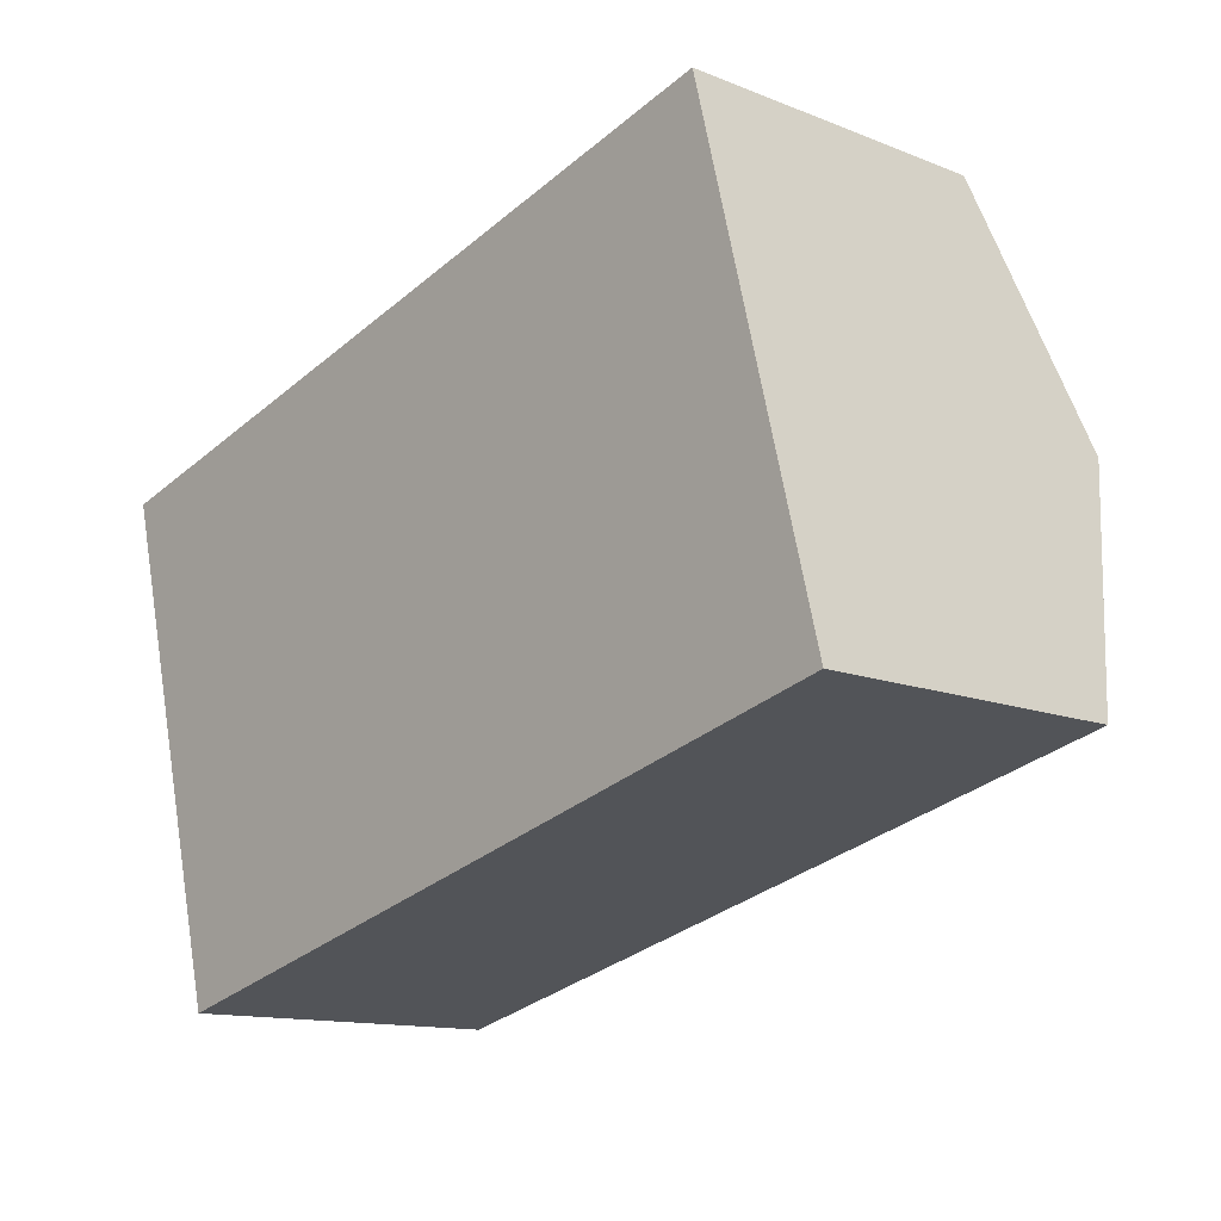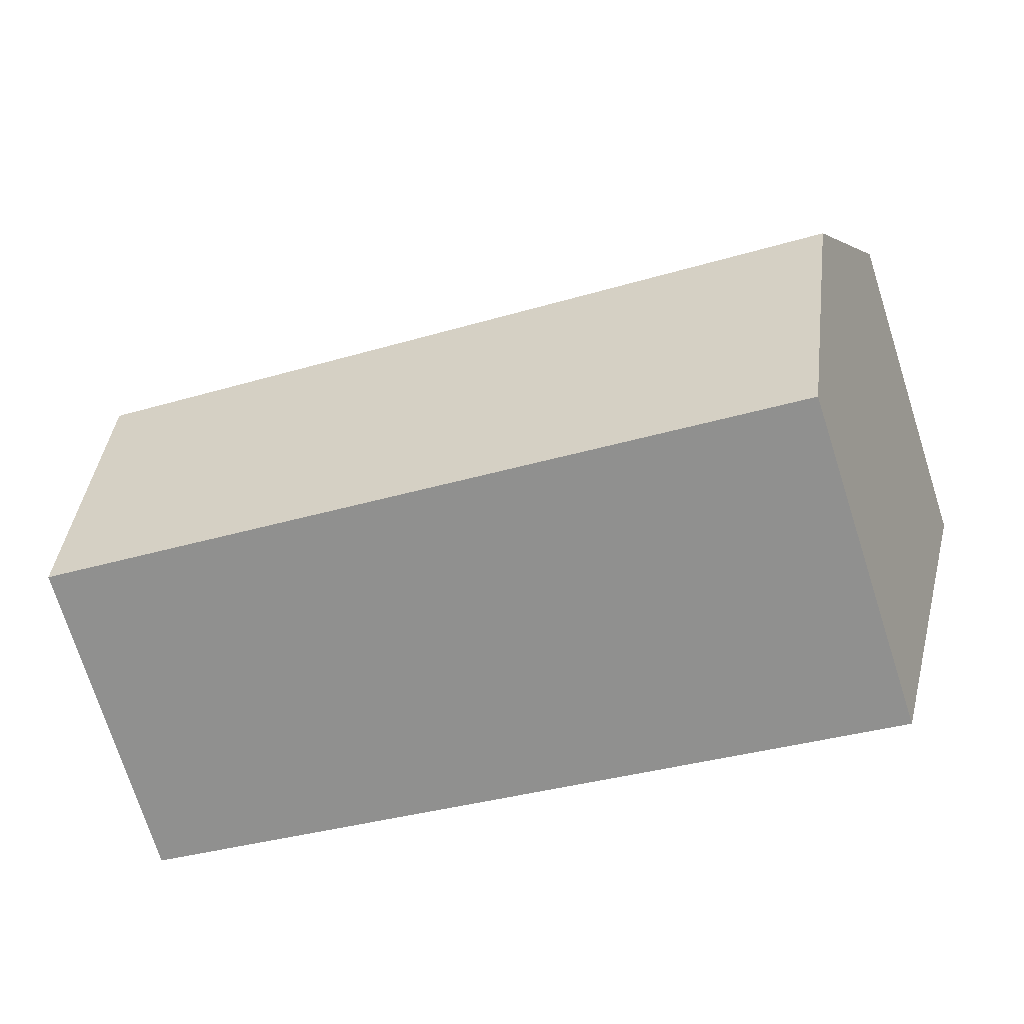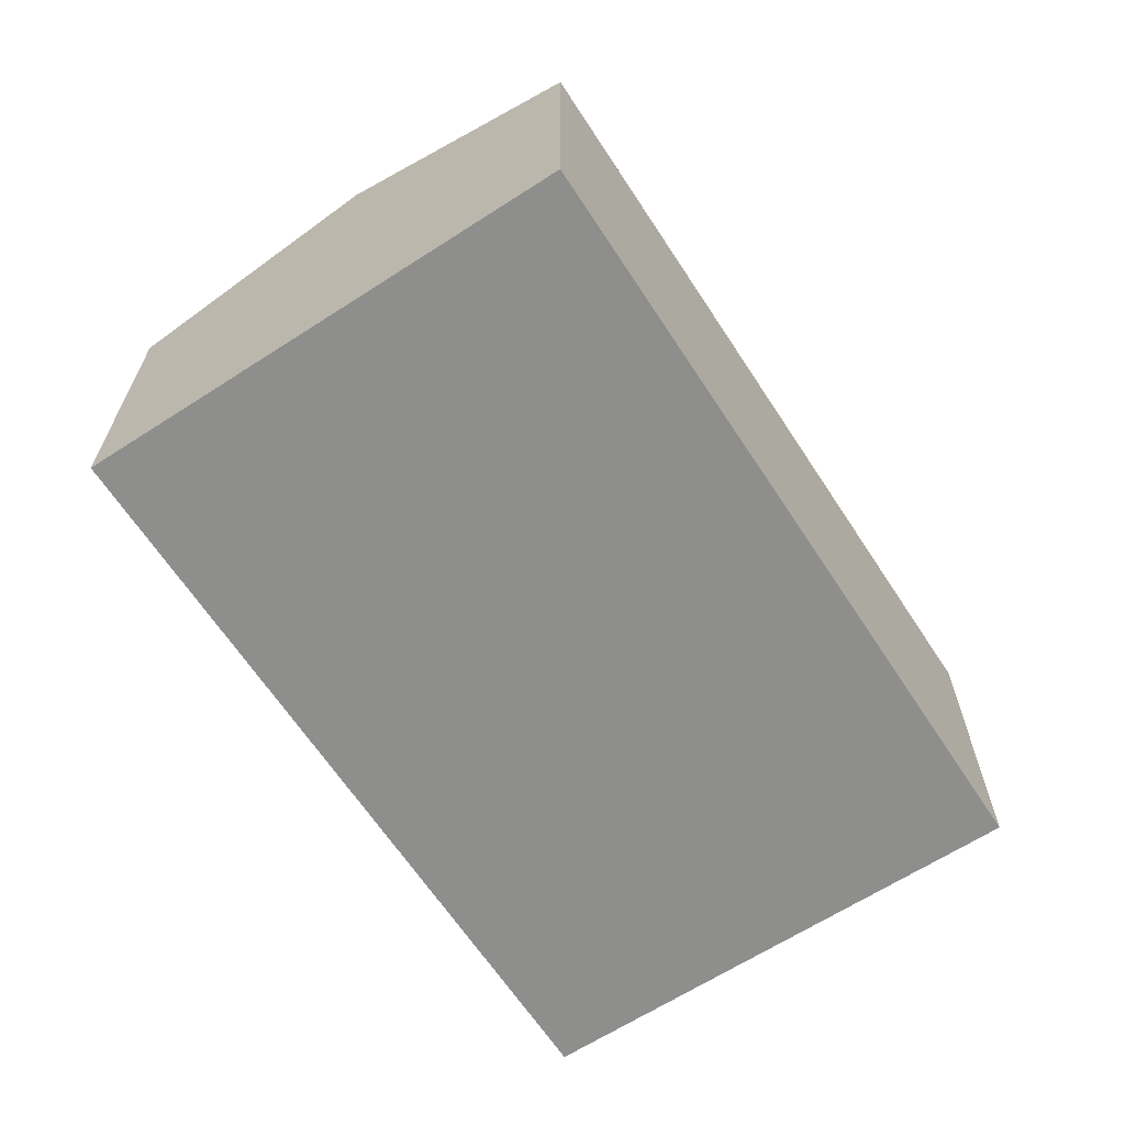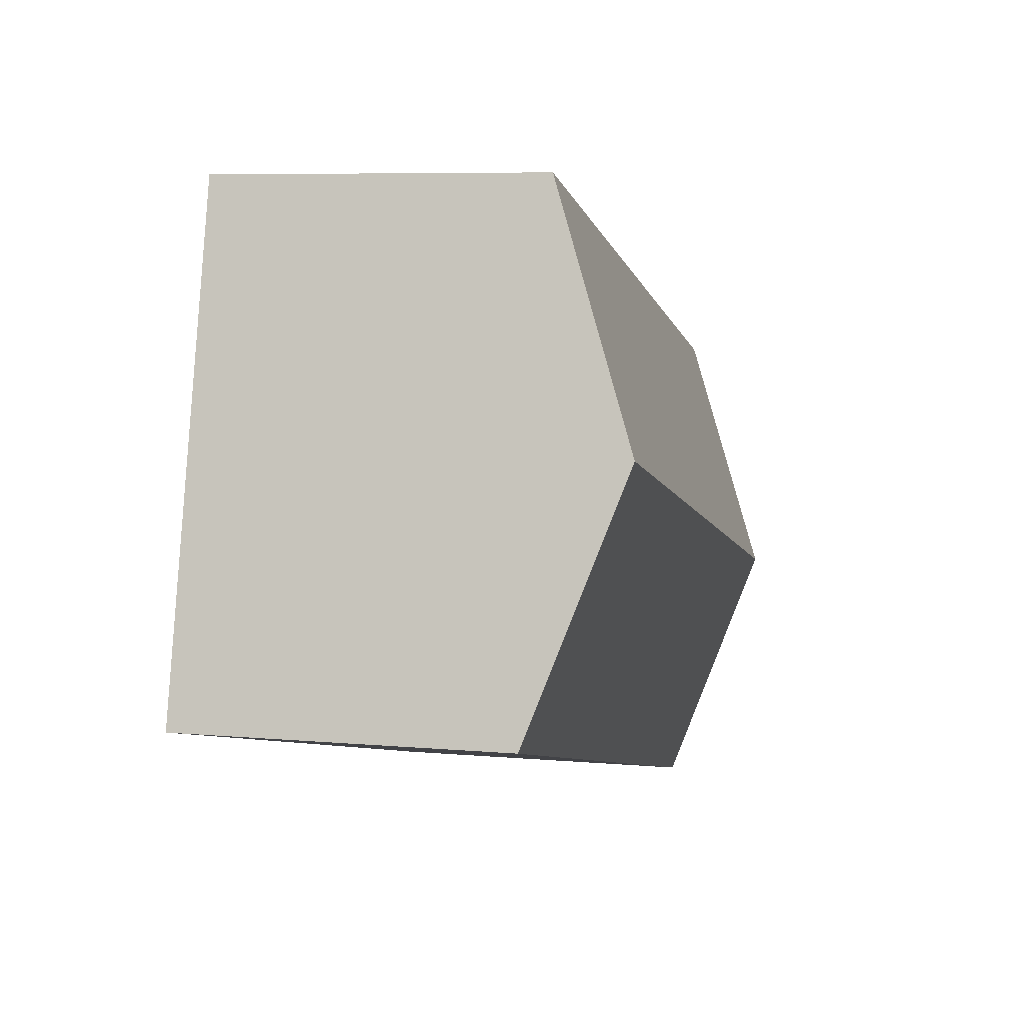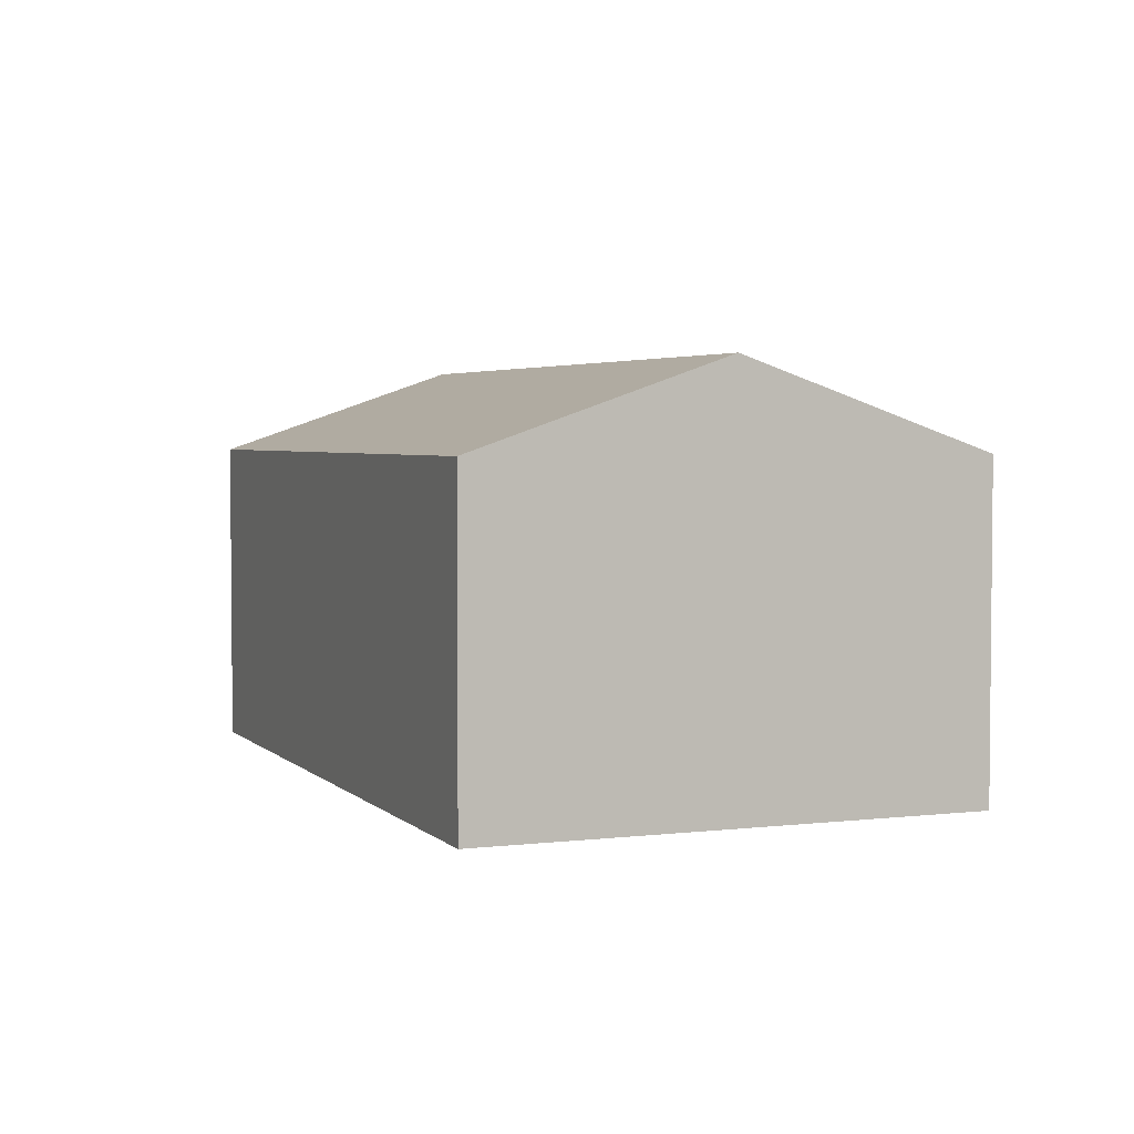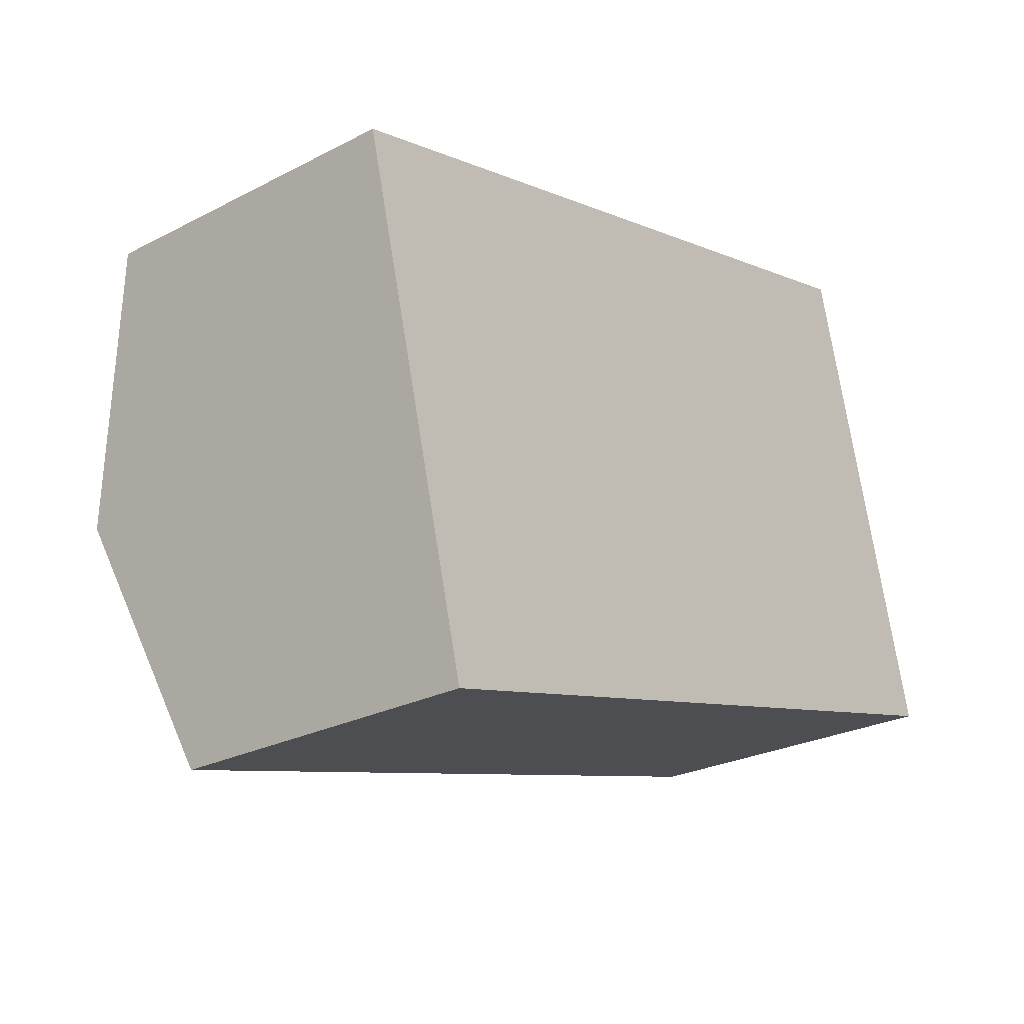
<metadata>
{"format":"obj","ext":"obj","renderer":"f3d","projection":"perspective","resolution":1024,"background":"white","views":[{"elev":-12.9,"azim":47.6,"up":"+Z"},{"elev":-73.3,"azim":-162.3,"up":"+Z"},{"elev":-64.9,"azim":-71.3,"up":"+Y"},{"elev":7.4,"azim":104.2,"up":"+Z"},{"elev":3.4,"azim":-126.3,"up":"+Y"},{"elev":-25.9,"azim":-50.6,"up":"+Z"}]}
</metadata>
<code>
v  8.819 3.202 -2.942
v  0.625 4.069 -2.448
v  8.194 4.069 -0.495
v  1.25 3.202 -4.895
v  0 3.202 1.961e-16
v  7.569 3.202 1.953
v  7.569 -1.196e-16 1.953
v  8.194 3.031e-17 -0.495
v  8.819 1.801e-16 -2.942
v  1.25 2.997e-16 -4.895
v  0.625 1.499e-16 -2.448
v  0 0 0
g defaultobject
f 1 2 3
f 2 1 4
f 5 3 2
f 3 5 6
f 7 3 6
f 3 7 1
f 1 7 8
f 1 8 9
f 9 4 1
f 4 9 10
f 10 2 4
f 2 10 5
f 5 10 11
f 5 11 12
f 12 6 5
f 6 12 7
f 8 10 9
f 10 8 7
f 10 7 12
f 10 12 11

</code>
